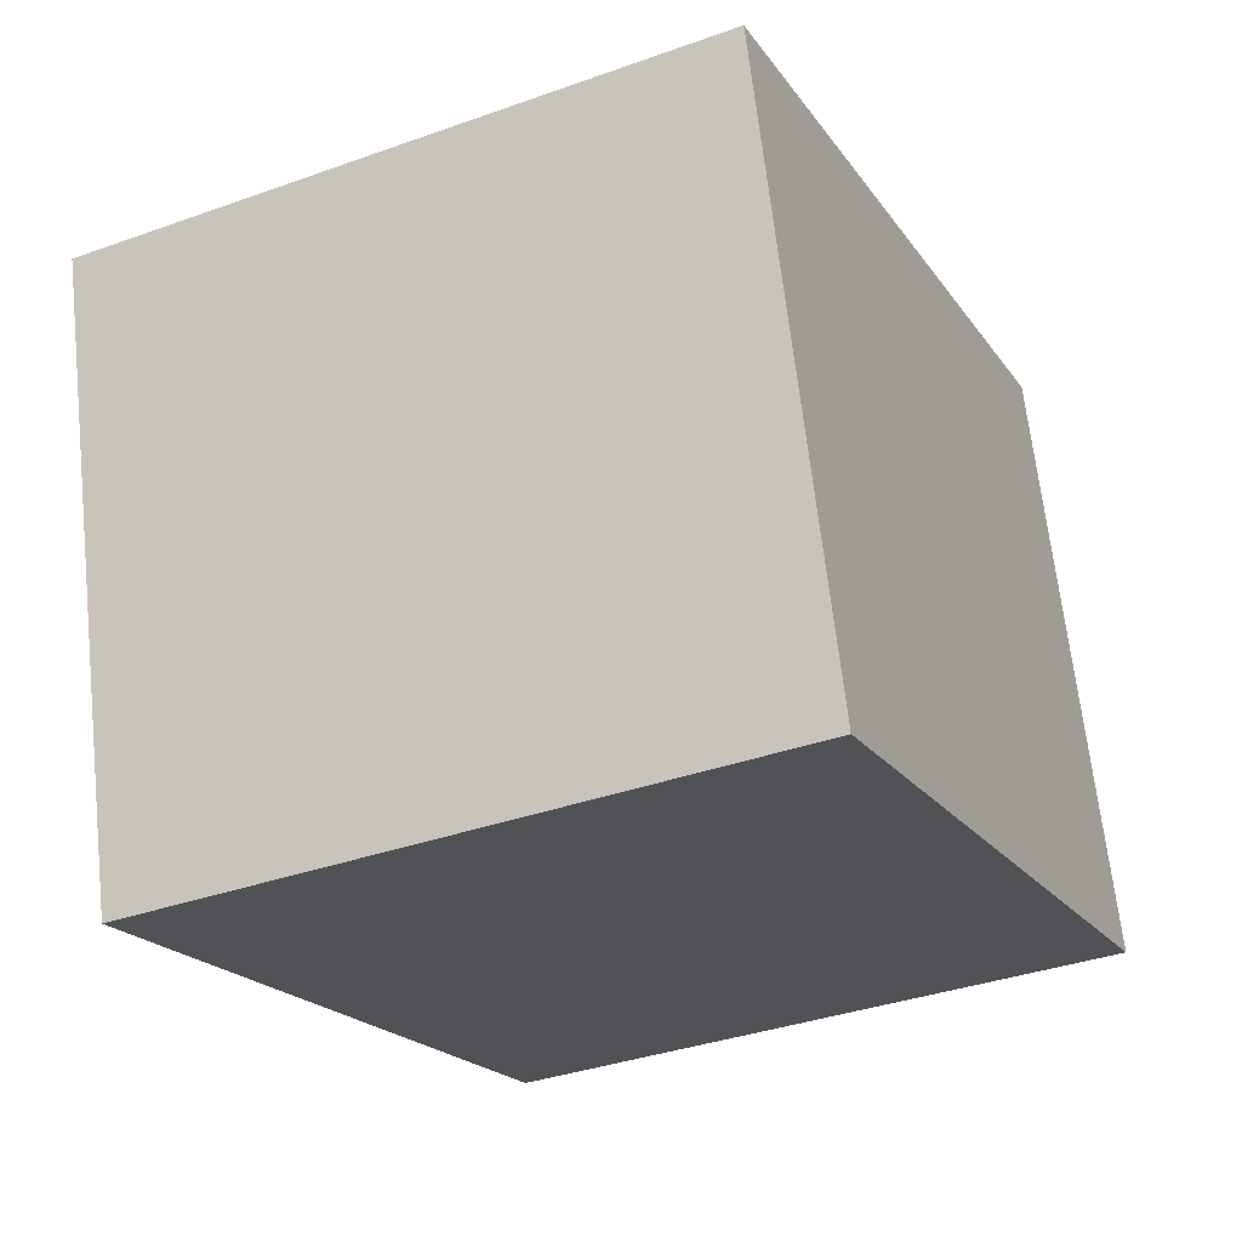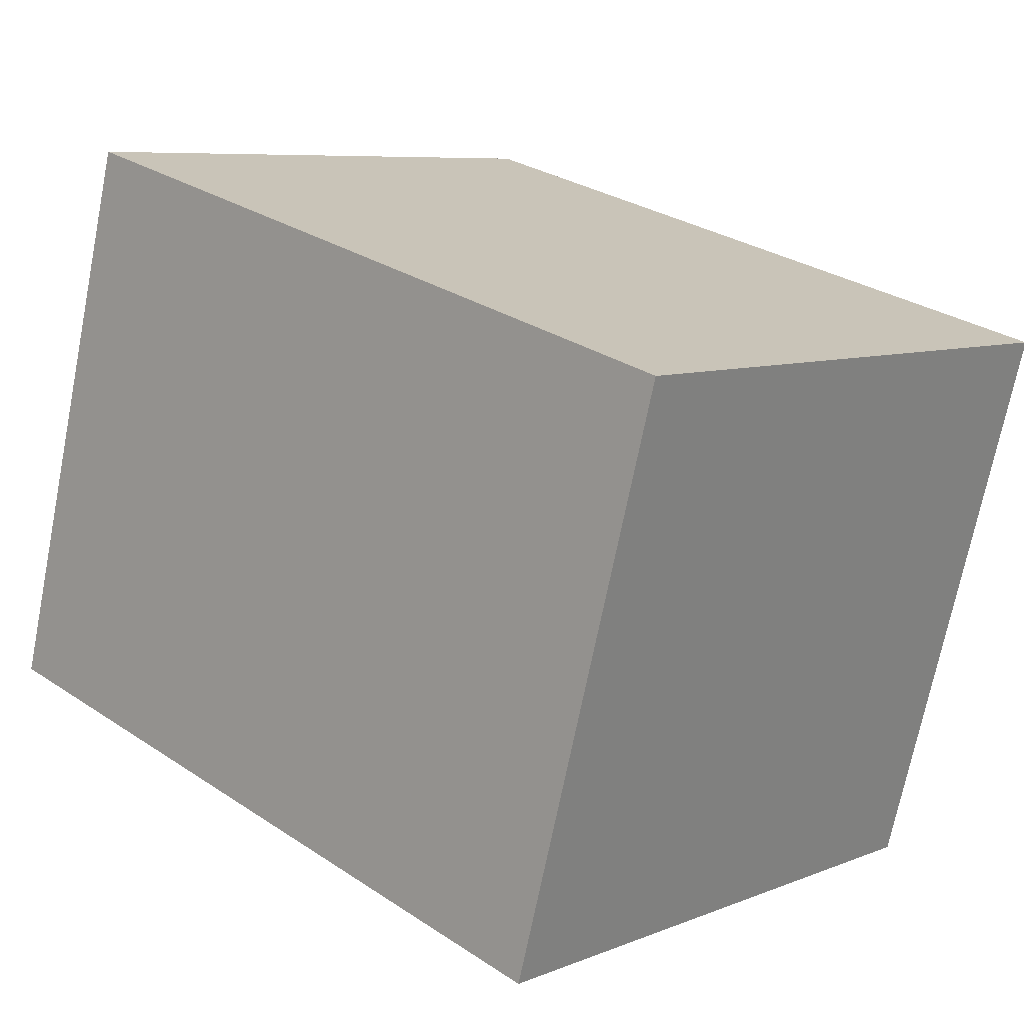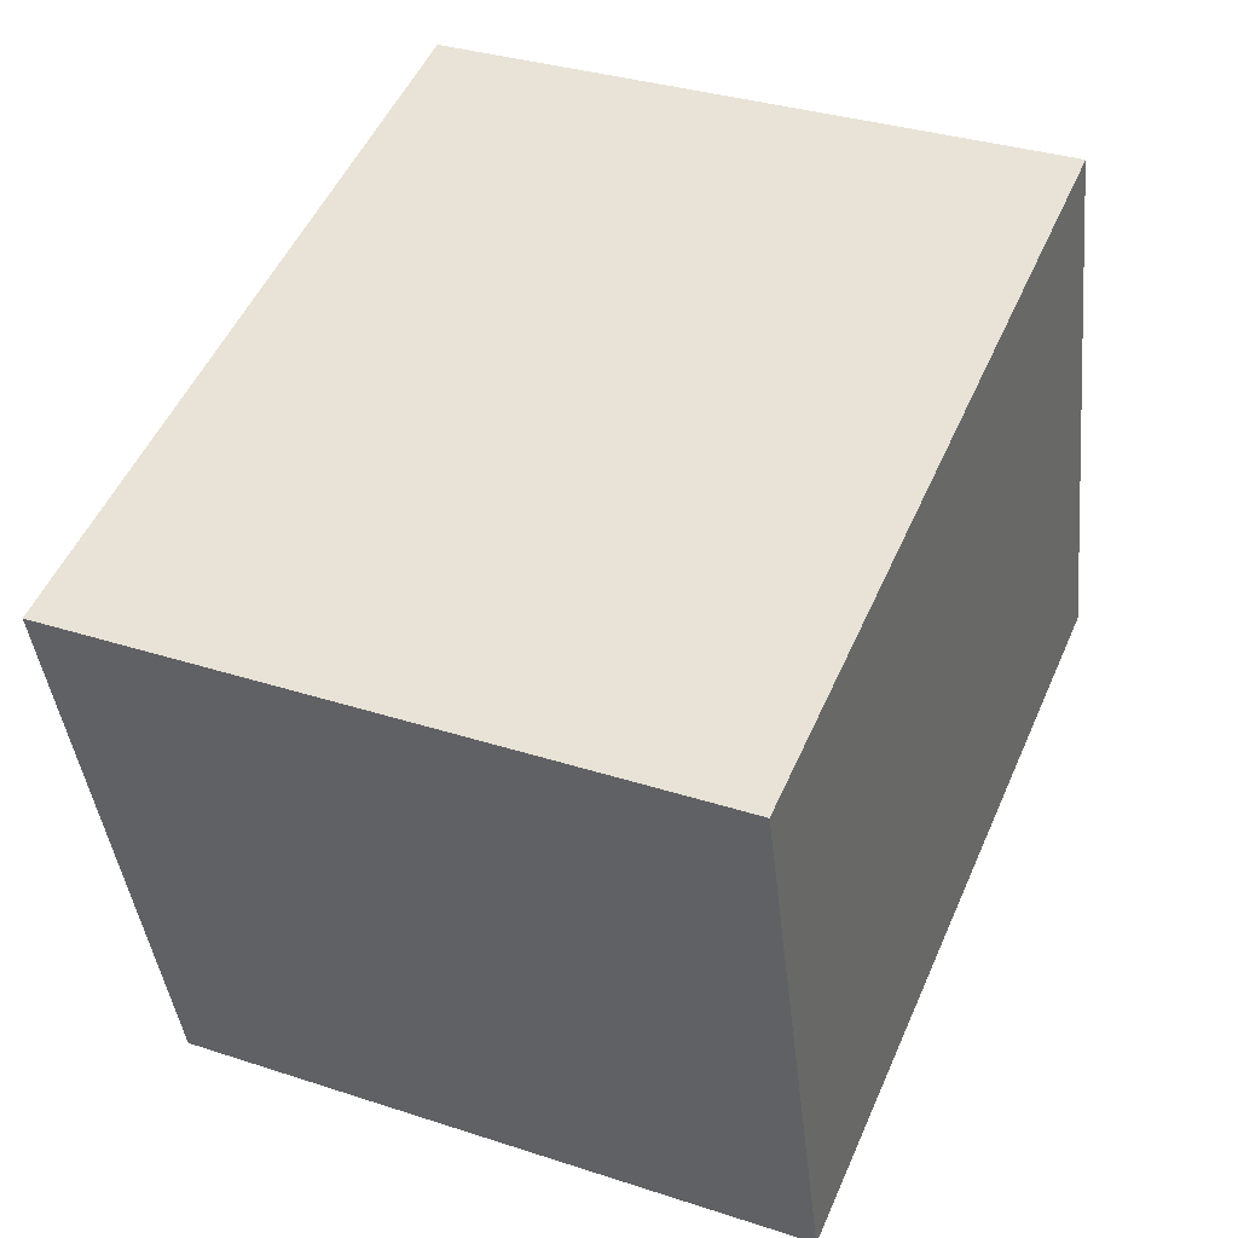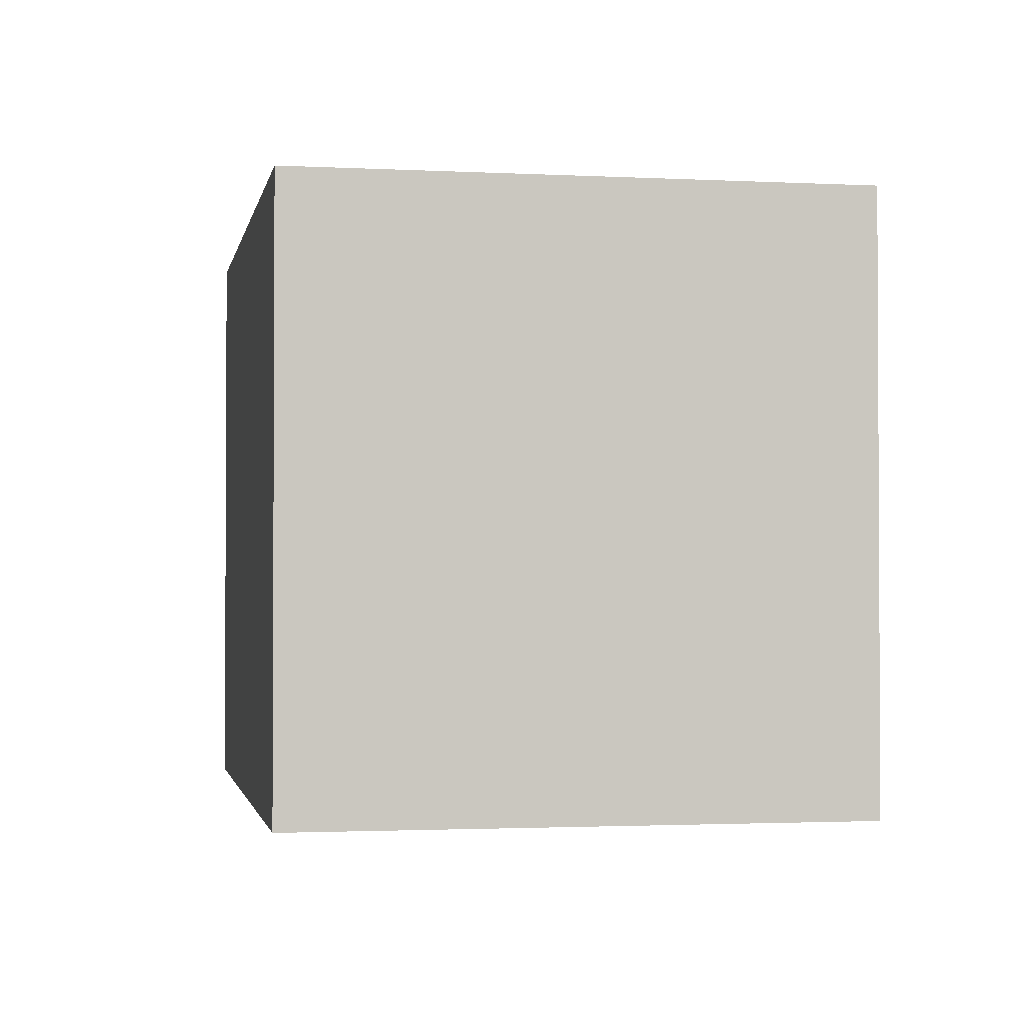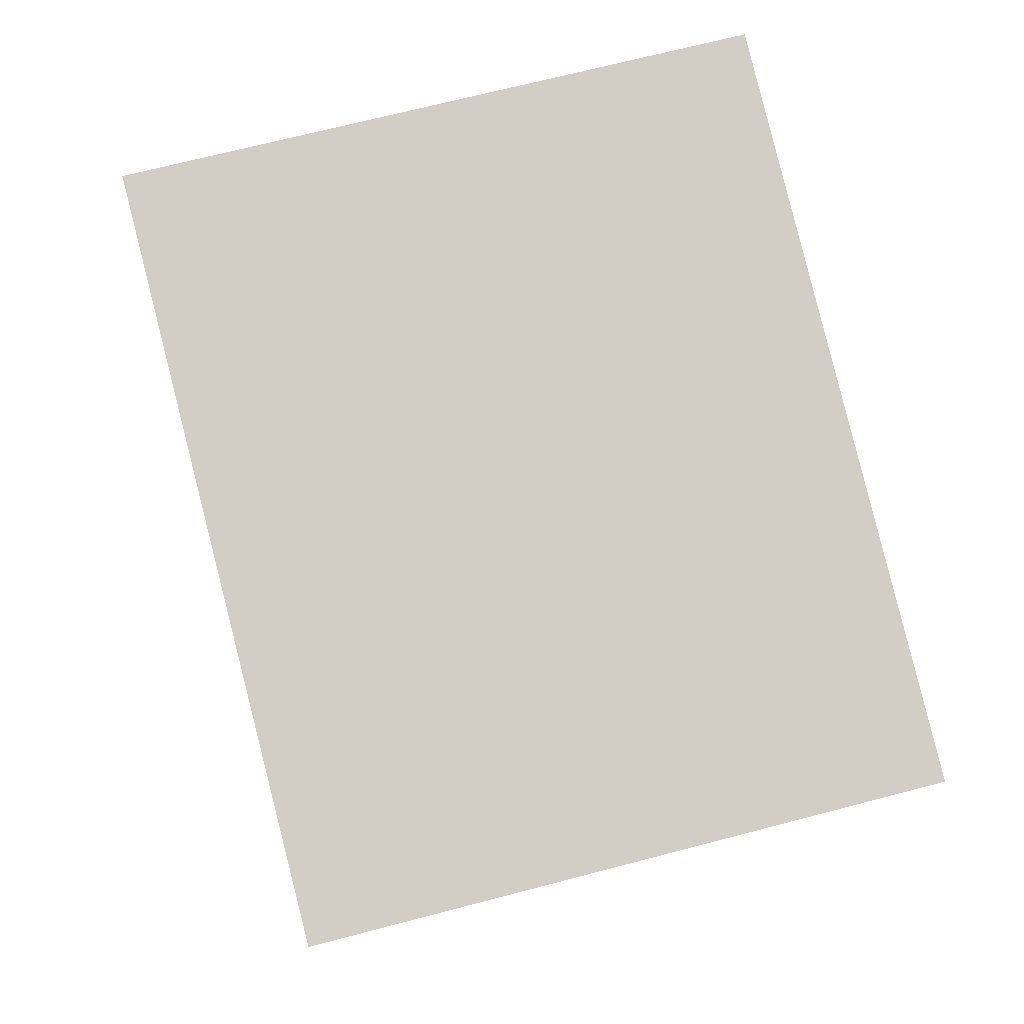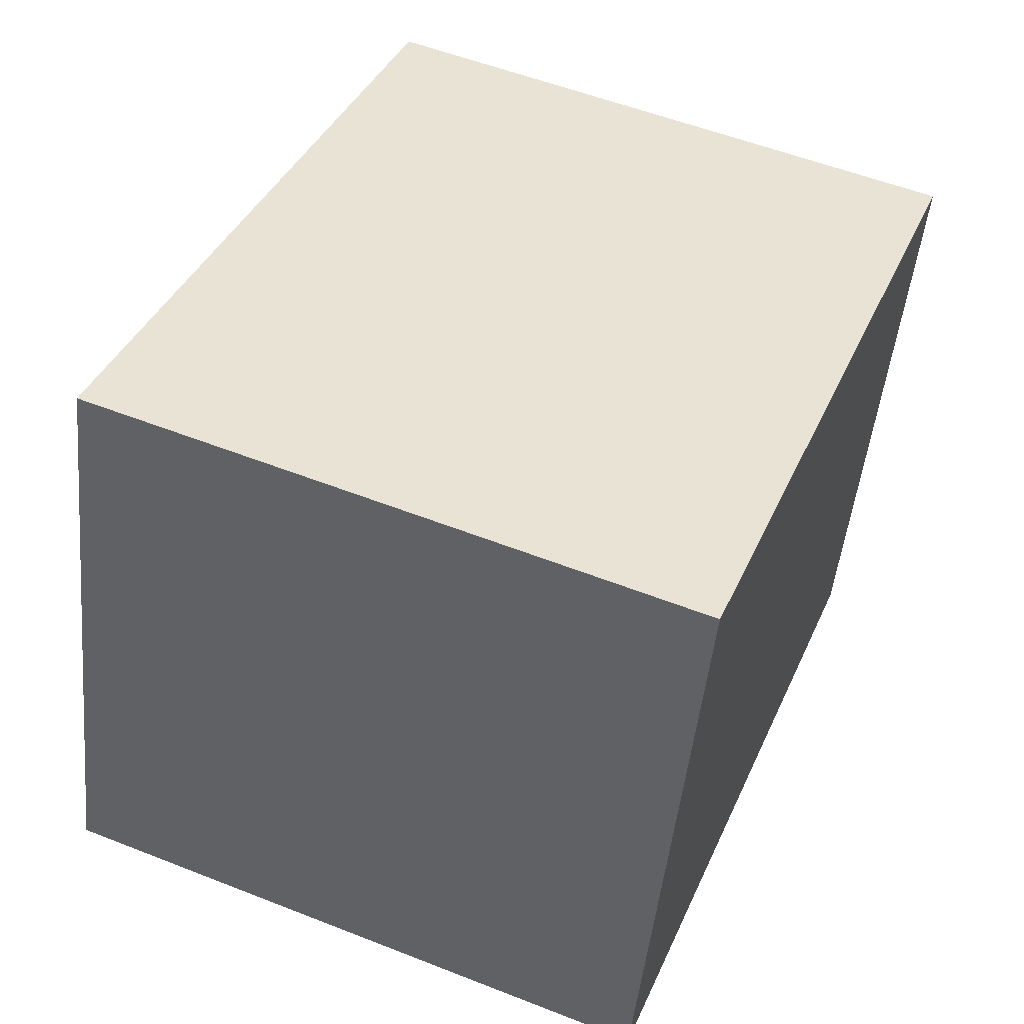
<metadata>
{"format":"obj","ext":"obj","renderer":"f3d","projection":"perspective","resolution":1024,"background":"white","views":[{"elev":-36.2,"azim":115.0,"up":"+Z"},{"elev":7.6,"azim":41.7,"up":"+Z"},{"elev":33.9,"azim":113.9,"up":"+Z"},{"elev":-1.8,"azim":94.7,"up":"+Y"},{"elev":68.9,"azim":75.3,"up":"+Z"},{"elev":54.8,"azim":-67.4,"up":"+Z"}]}
</metadata>
<code>
v 6.402 -0.1029 4.267
v 6.37 -0.1029 4.276
v 6.377 -0.1029 4.302
v 6.41 -0.1029 4.293
v 6.402 -0.1311 4.267
v 6.41 -0.1311 4.293
v 6.377 -0.1311 4.302
v 6.37 -0.1311 4.276
v 6.41 -0.1311 4.293
v 6.402 -0.1311 4.267
v 6.402 -0.1029 4.267
v 6.41 -0.1029 4.293
v 6.377 -0.1311 4.302
v 6.41 -0.1311 4.293
v 6.41 -0.1029 4.293
v 6.377 -0.1029 4.302
v 6.37 -0.1311 4.276
v 6.377 -0.1311 4.302
v 6.377 -0.1029 4.302
v 6.37 -0.1029 4.276
v 6.402 -0.1311 4.267
v 6.37 -0.1311 4.276
v 6.37 -0.1029 4.276
v 6.402 -0.1029 4.267
f 1 2 3
f 1 3 4
f 5 6 7
f 5 7 8
f 9 10 11
f 9 11 12
f 13 14 15
f 13 15 16
f 17 18 19
f 17 19 20
f 21 22 23
f 21 23 24

</code>
